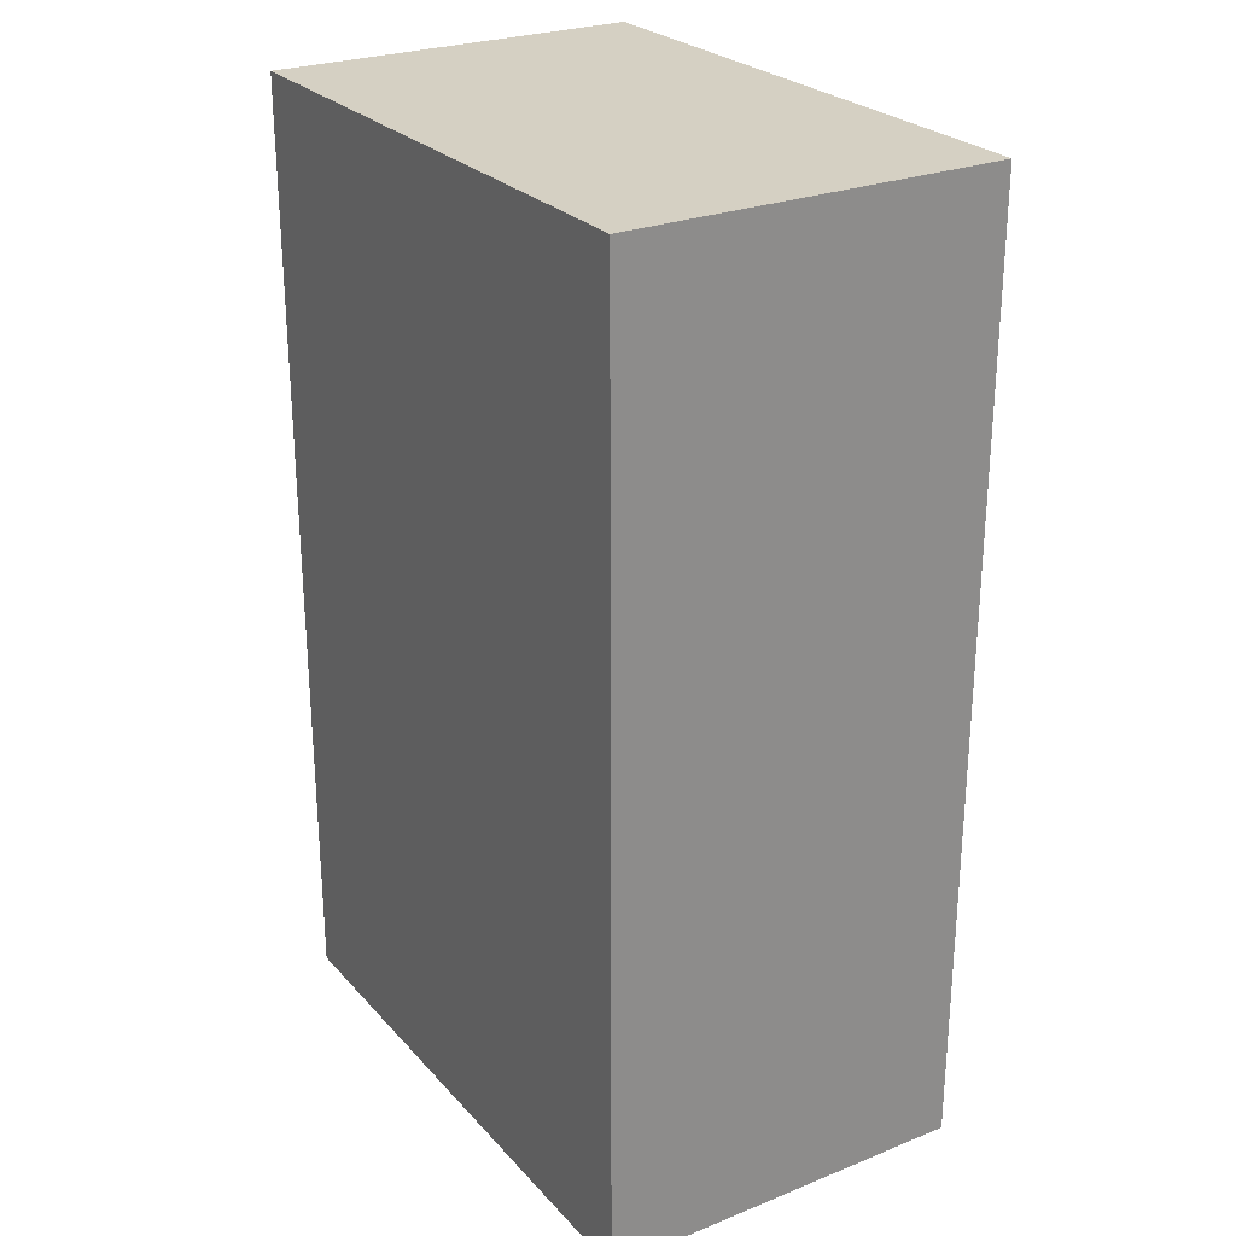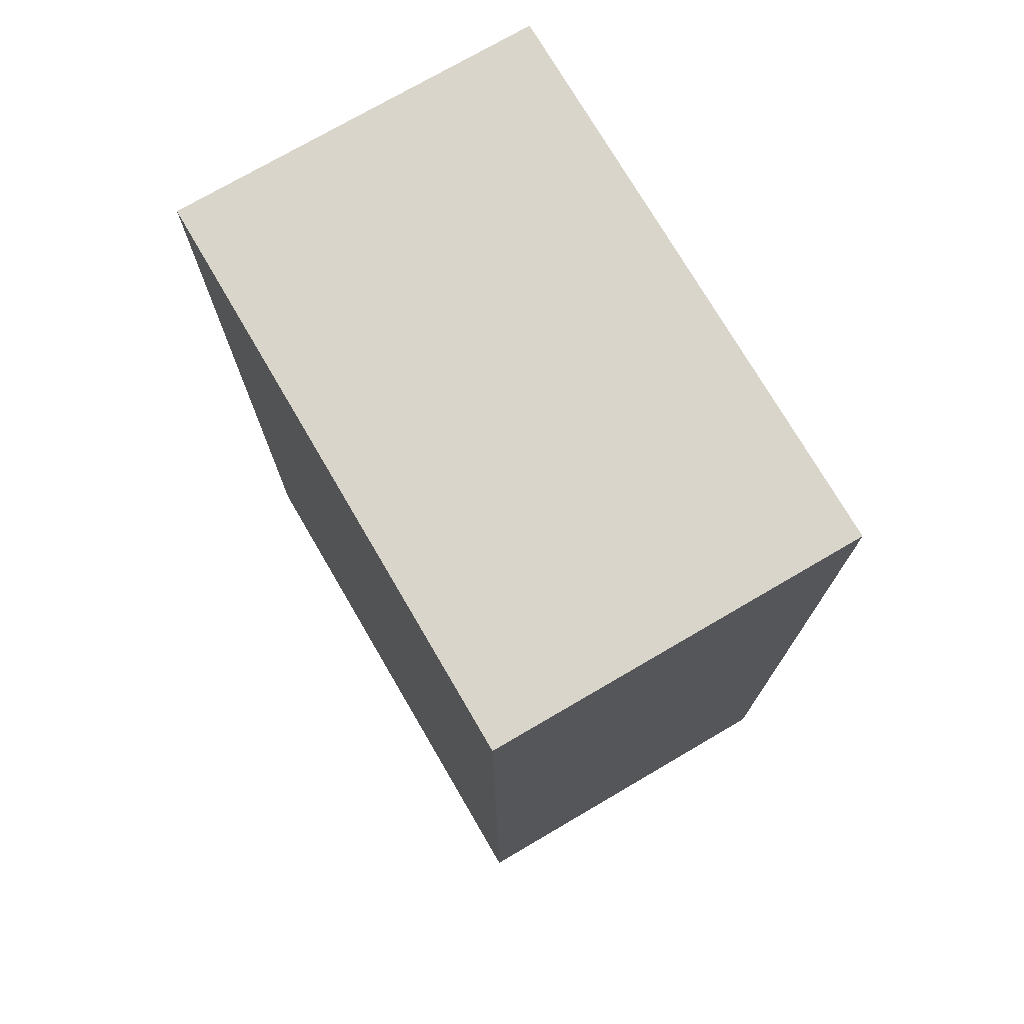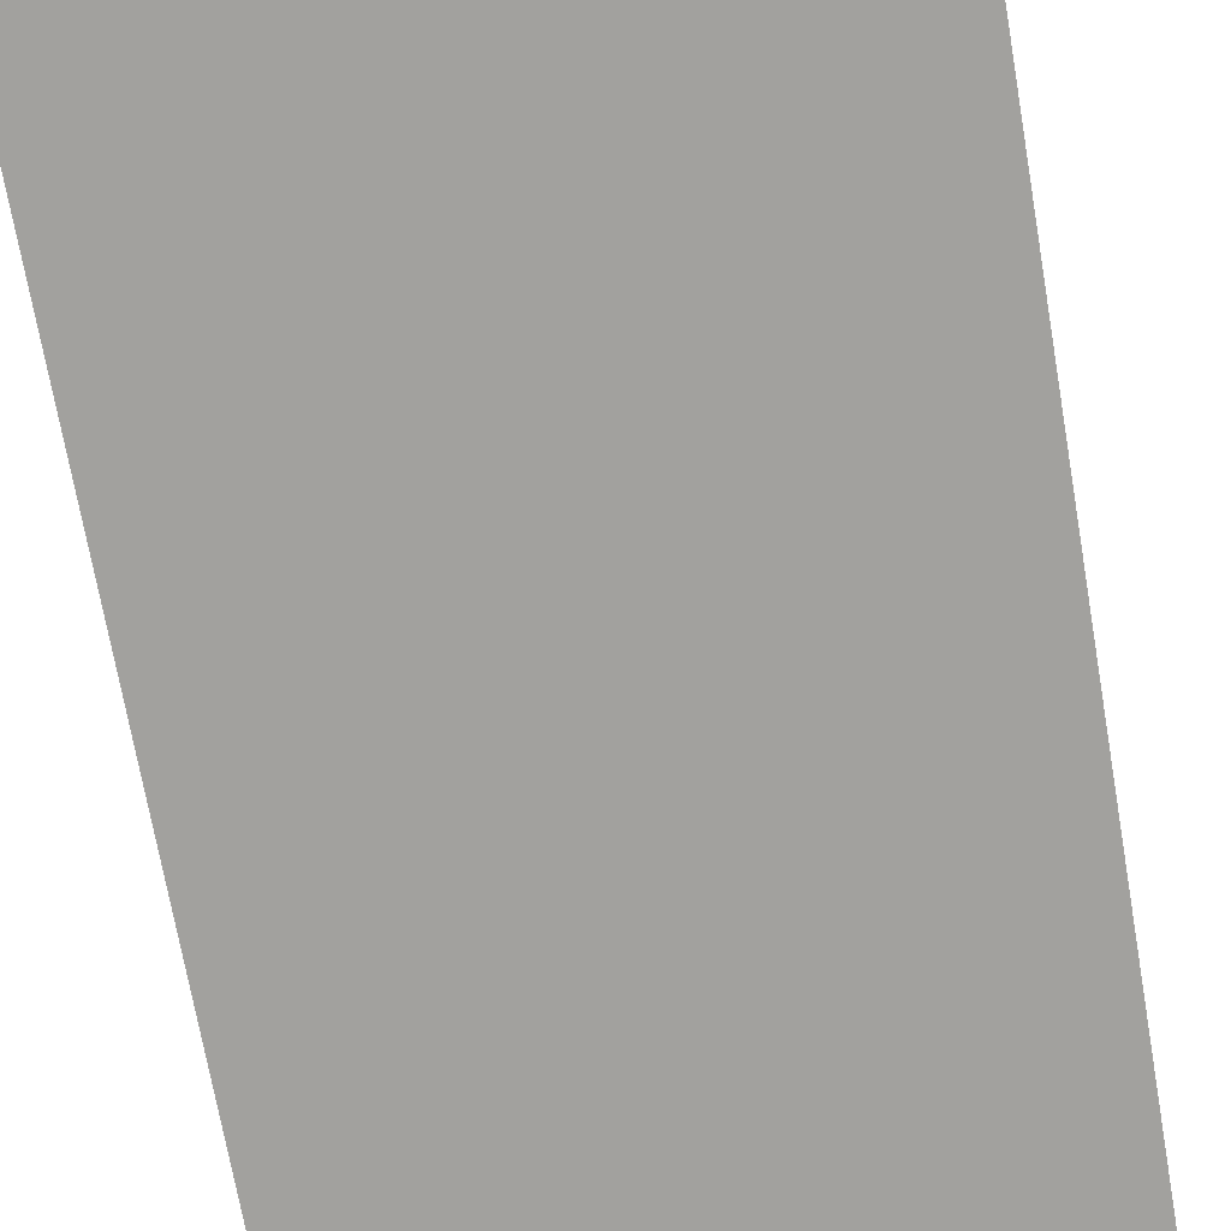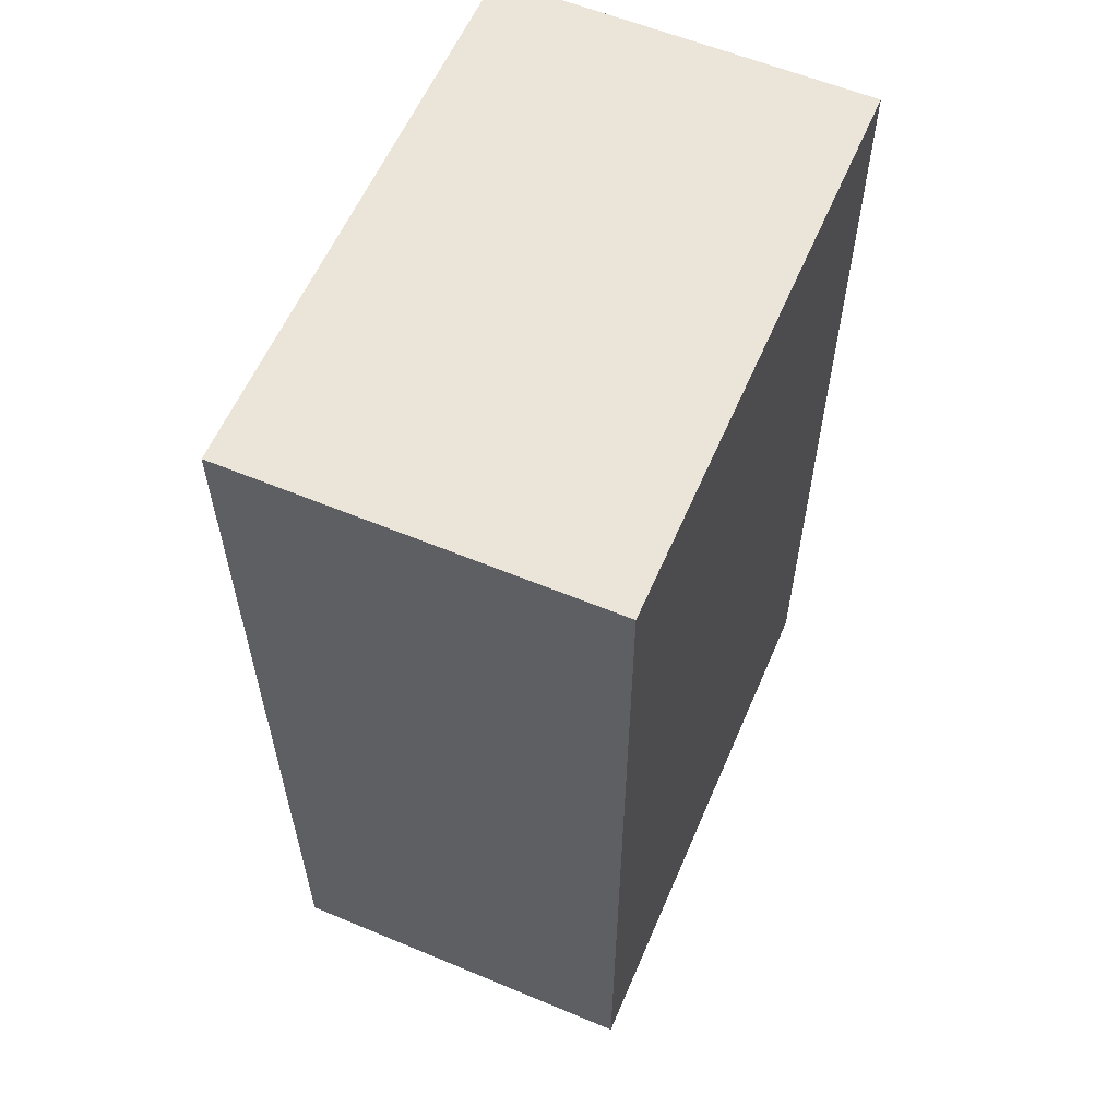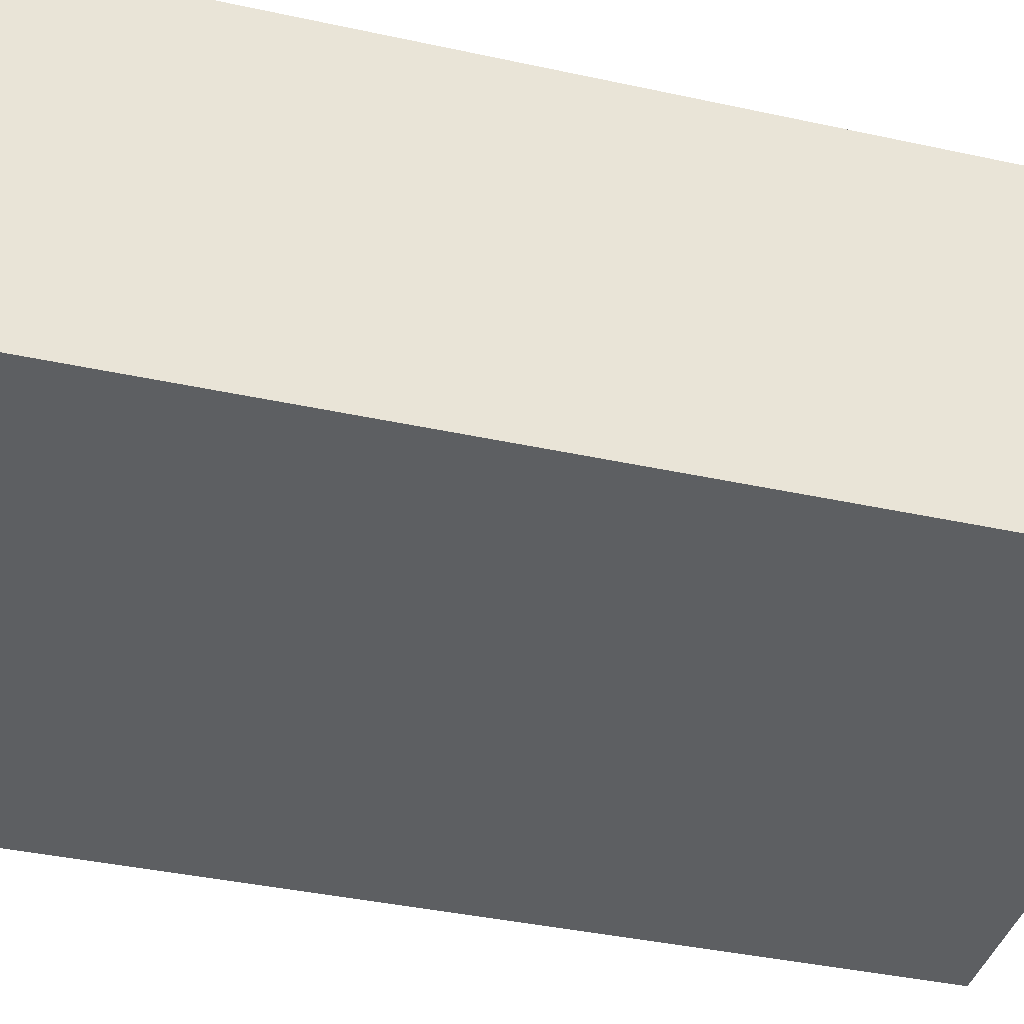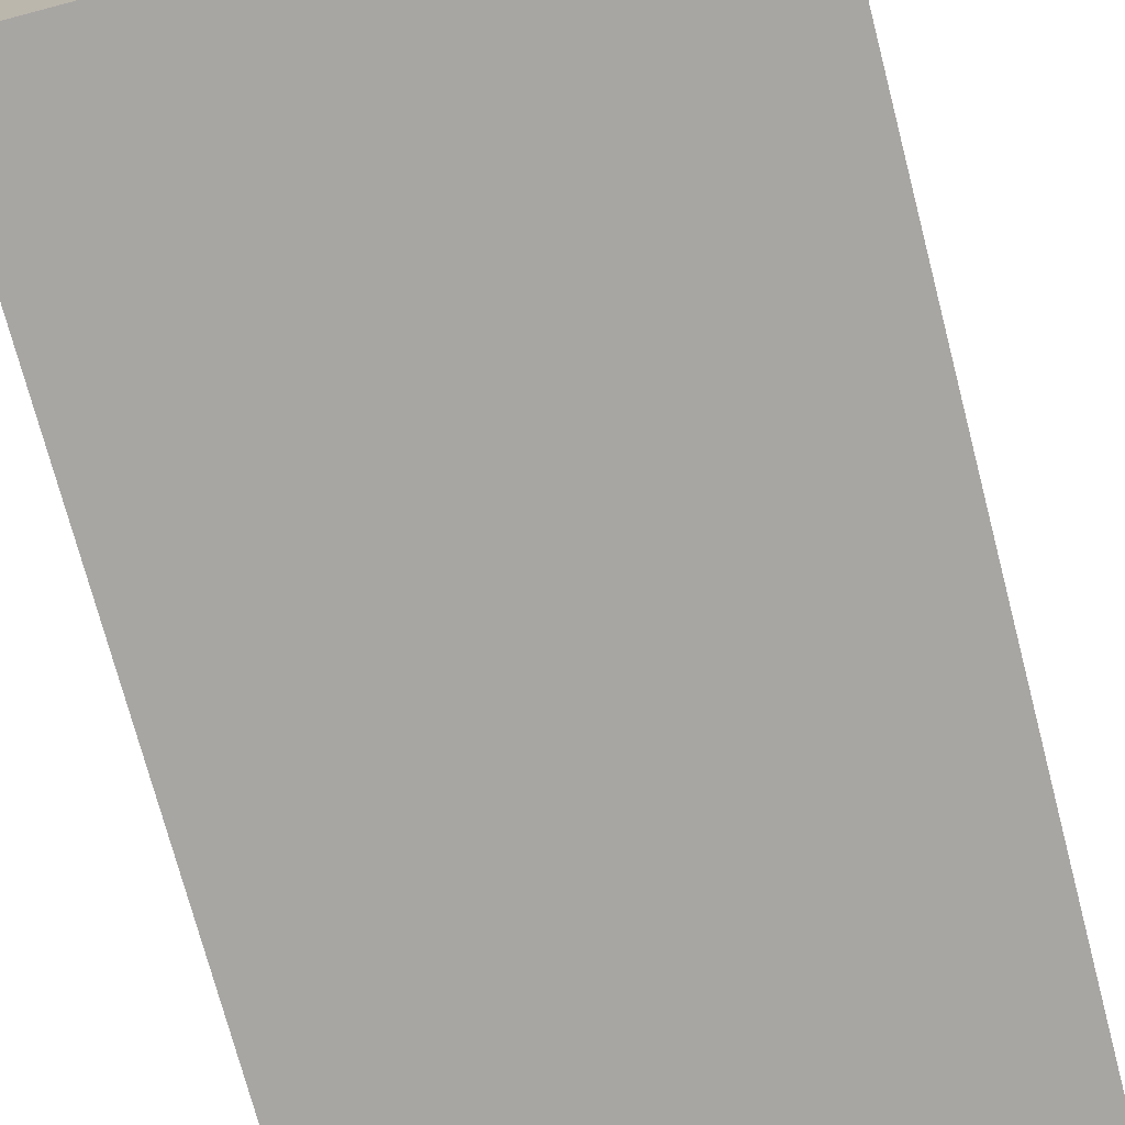
<metadata>
{"format":"obj","ext":"obj","renderer":"f3d","projection":"perspective","resolution":1024,"background":"white","views":[{"elev":26.2,"azim":-122.1,"up":"+Z"},{"elev":74.5,"azim":59.7,"up":"+Z"},{"elev":-72.1,"azim":9.9,"up":"+Y"},{"elev":59.2,"azim":-66.8,"up":"+Z"},{"elev":-39.6,"azim":74.9,"up":"+Y"},{"elev":-74.3,"azim":-165.3,"up":"+Y"}]}
</metadata>
<code>
g COL_SlopeLarge03_MO
v -6.858 -4.465 11.34
v -6.858 4.465 11.34
v 6.858 4.465 11.34
v 6.858 -4.465 11.34
v -6.858 4.465 11.34
v -6.858 4.465 -11.34
v 6.858 4.465 -11.34
v 6.858 4.465 11.34
v -6.858 4.465 -11.34
v -6.858 -4.465 -11.34
v 6.858 -4.465 -11.34
v 6.858 4.465 -11.34
v -6.858 -4.465 -11.34
v -6.858 -4.465 11.34
v 6.858 -4.465 11.34
v 6.858 -4.465 -11.34
v 6.858 -4.465 11.34
v 6.858 4.465 11.34
v 6.858 4.465 -11.34
v 6.858 -4.465 -11.34
v -6.858 -4.465 -11.34
v -6.858 4.465 -11.34
v -6.858 4.465 11.34
v -6.858 -4.465 11.34
g COL_SlopeLarge03_MO_0
f 3 2 1
f 4 3 1
f 7 6 5
f 8 7 5
f 11 10 9
f 12 11 9
f 15 14 13
f 16 15 13
f 19 18 17
f 20 19 17
f 23 22 21
f 24 23 21

</code>
